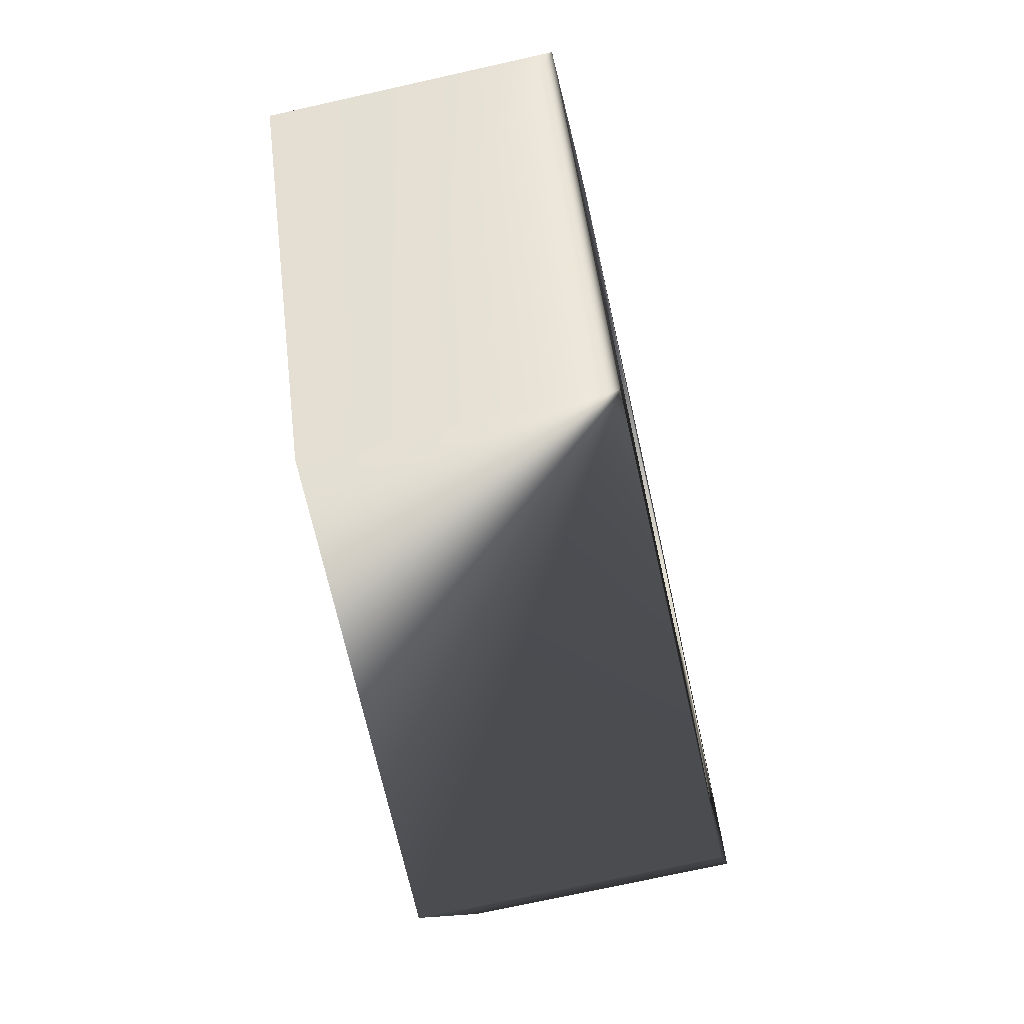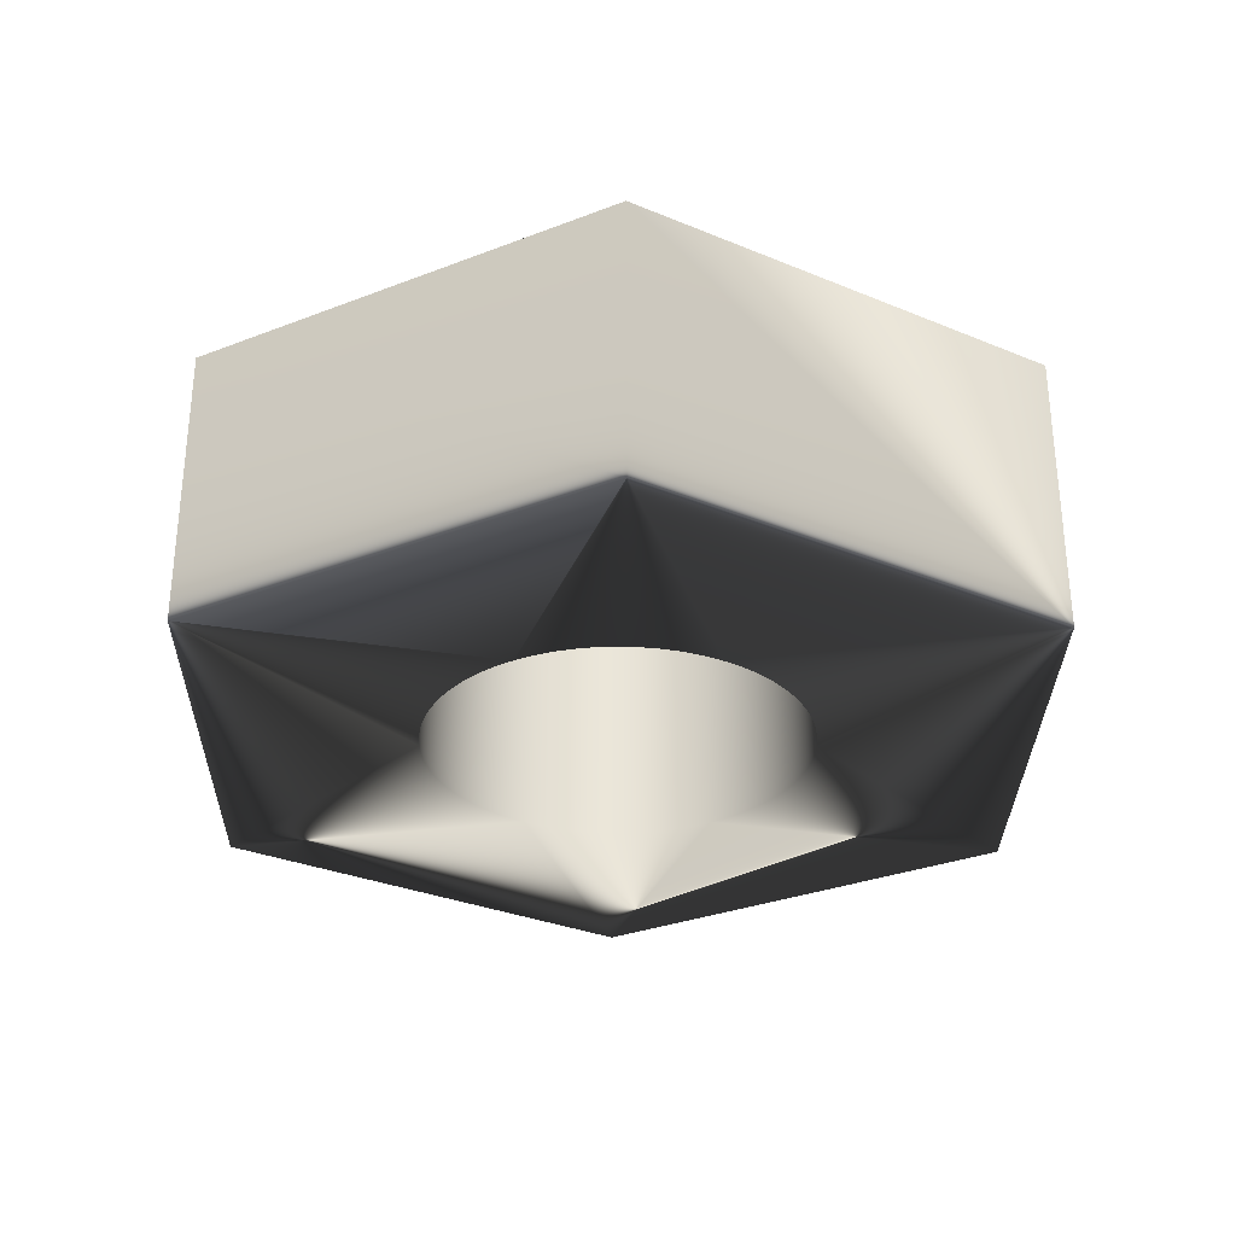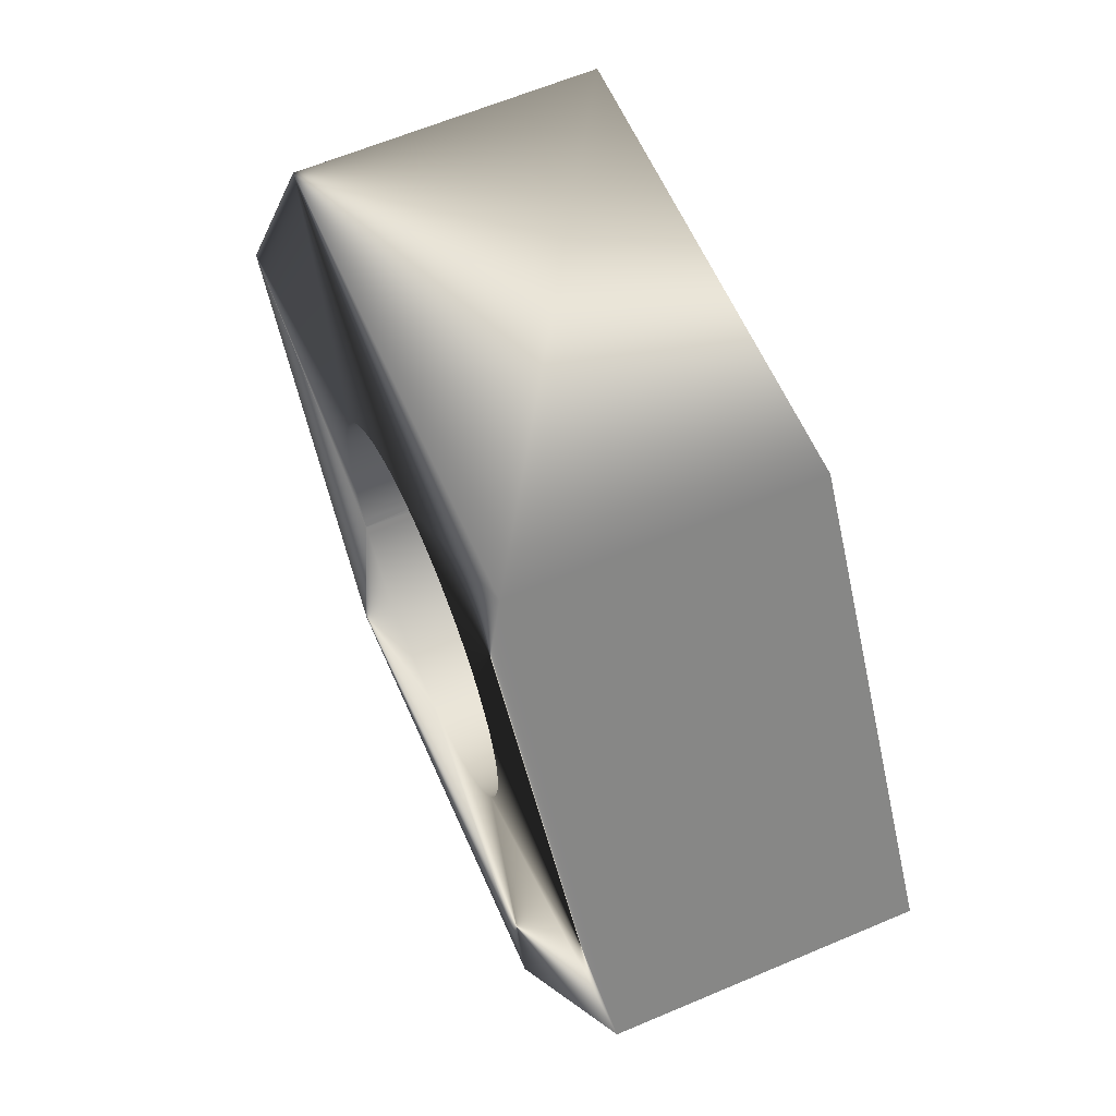
<metadata>
{"format":"obj","ext":"obj","renderer":"f3d","projection":"perspective","resolution":1024,"background":"white","views":[{"elev":-71.9,"azim":102.6,"up":"+Y"},{"elev":-30.7,"azim":87.2,"up":"+Z"},{"elev":61.8,"azim":-113.4,"up":"+Y"}]}
</metadata>
<code>
v -28.85 54.09 -38.1
v -61.27 2.065 -38.1
v -28.85 54.09 0
v -61.27 2.065 0
v -32.42 -52.03 -38.1
v -32.42 -52.03 0
v 25.4 0 -12.7
v 25.4 0 -0
v 25.38 1.108 -0
v 22 -12.7 -0
v 22 -12.7 -12.7
v 21.42 -13.65 -0
v 21.42 -13.65 -38.1
v 20.81 -14.57 -0
v 20.81 -14.57 -38.1
v 20.15 -15.46 -0
v 20.15 -15.46 -38.1
v 19.46 -16.33 -0
v 19.46 -16.33 -38.1
v 18.73 -17.16 -0
v 18.73 -17.16 -38.1
v 17.96 -17.96 -0
v 17.96 -17.96 -38.1
v 17.16 -18.73 -0
v 17.16 -18.73 -38.1
v 16.33 -19.46 -0
v 16.33 -19.46 -38.1
v 15.46 -20.15 -0
v 15.46 -20.15 -38.1
v 14.57 -20.81 -0
v 14.57 -20.81 -38.1
v 13.65 -21.42 -0
v 13.65 -21.42 -38.1
v 12.7 -22 -0
v 12.7 -22 -38.1
v 11.73 -22.53 -0
v 11.73 -22.53 -38.1
v 10.73 -23.02 -0
v 10.73 -23.02 -38.1
v 9.72 -23.47 -0
v 9.72 -23.47 -38.1
v 8.687 -23.87 -0
v 8.687 -23.87 -38.1
v 7.638 -24.22 -0
v 7.638 -24.22 -38.1
v 6.574 -24.53 -0
v 6.574 -24.53 -38.1
v 5.498 -24.8 -0
v 5.498 -24.8 -38.1
v 4.411 -25.01 -0
v 4.411 -25.01 -38.1
v 3.315 -25.18 -0
v 3.315 -25.18 -38.1
v 2.214 -25.3 -0
v 2.214 -25.3 -38.1
v 1.108 -25.38 -0
v 1.108 -25.38 -38.1
v -0 -25.4 -0
v -0 -25.4 -38.1
v -1.108 -25.38 -0
v -1.108 -25.38 -38.1
v -2.214 -25.3 -0
v -2.214 -25.3 -38.1
v -3.315 -25.18 -0
v -3.315 -25.18 -38.1
v -4.411 -25.01 -0
v -4.411 -25.01 -38.1
v -5.498 -24.8 -0
v -5.498 -24.8 -38.1
v -6.574 -24.53 -0
v -6.574 -24.53 -38.1
v -7.638 -24.22 -0
v -7.638 -24.22 -38.1
v -8.687 -23.87 -0
v -8.687 -23.87 -38.1
v -9.72 -23.47 -0
v -9.72 -23.47 -38.1
v -10.73 -23.02 -0
v -10.73 -23.02 -38.1
v -11.73 -22.53 -0
v -11.73 -22.53 -38.1
v -12.7 -22 -0
v -12.7 -22 -38.1
v -13.65 -21.42 -0
v -13.65 -21.42 -38.1
v -14.57 -20.81 -0
v -14.57 -20.81 -38.1
v -15.46 -20.15 -0
v -15.46 -20.15 -38.1
v -16.33 -19.46 -0
v -16.33 -19.46 -38.1
v -17.16 -18.73 -0
v -17.16 -18.73 -38.1
v -17.96 -17.96 -0
v -17.96 -17.96 -38.1
v -18.73 -17.16 -0
v -18.73 -17.16 -38.1
v -19.46 -16.33 -0
v -19.46 -16.33 -38.1
v -20.15 -15.46 -0
v -20.15 -15.46 -38.1
v -20.81 -14.57 -0
v -20.81 -14.57 -38.1
v -21.42 -13.65 -0
v -21.42 -13.65 -38.1
v -22 -12.7 -0
v -22 -12.7 -38.1
v -22.53 -11.73 -0
v -22.53 -11.73 -38.1
v -23.02 -10.73 -0
v -23.02 -10.73 -38.1
v -23.47 -9.72 -0
v -23.47 -9.72 -38.1
v -23.87 -8.687 -0
v -23.87 -8.687 -38.1
v -24.22 -7.638 -0
v -24.22 -7.638 -38.1
v -24.53 -6.574 -0
v -24.53 -6.574 -38.1
v -24.8 -5.498 -0
v -24.8 -5.498 -38.1
v -25.01 -4.411 -0
v -25.01 -4.411 -38.1
v -25.18 -3.315 -0
v -25.18 -3.315 -38.1
v -25.3 -2.214 -0
v -25.3 -2.214 -38.1
v -25.38 -1.108 -0
v -25.38 -1.108 -38.1
v -25.4 0 -0
v -25.4 0 -38.1
v -25.38 1.108 -0
v -25.38 1.108 -38.1
v -25.3 2.214 -0
v -25.3 2.214 -38.1
v -25.18 3.315 -0
v -25.18 3.315 -38.1
v -25.01 4.411 -0
v -25.01 4.411 -38.1
v -24.8 5.498 -0
v -24.8 5.498 -38.1
v -24.53 6.574 -0
v -24.53 6.574 -38.1
v -24.22 7.638 -0
v -24.22 7.638 -38.1
v -23.87 8.687 -0
v -23.87 8.687 -38.1
v -23.47 9.72 -0
v -23.47 9.72 -38.1
v -23.02 10.73 -0
v -23.02 10.73 -38.1
v -22.53 11.73 -0
v -22.53 11.73 -38.1
v -22 12.7 -0
v -22 12.7 -38.1
v -21.42 13.65 -0
v -21.42 13.65 -38.1
v -20.81 14.57 -0
v -20.81 14.57 -38.1
v -20.15 15.46 -0
v -20.15 15.46 -38.1
v -19.46 16.33 -0
v -19.46 16.33 -38.1
v -18.73 17.16 -0
v -18.73 17.16 -38.1
v -17.96 17.96 -0
v -17.96 17.96 -38.1
v -17.16 18.73 -0
v -17.16 18.73 -38.1
v -16.33 19.46 -0
v -16.33 19.46 -38.1
v -15.46 20.15 -0
v -15.46 20.15 -38.1
v -14.57 20.81 -0
v -14.57 20.81 -38.1
v -13.65 21.42 -0
v -13.65 21.42 -38.1
v -12.7 22 -0
v -12.7 22 -38.1
v -11.73 22.53 -0
v -11.73 22.53 -38.1
v -10.73 23.02 -0
v -10.73 23.02 -38.1
v -9.72 23.47 -0
v -9.72 23.47 -38.1
v -8.687 23.87 -0
v -8.687 23.87 -38.1
v -7.638 24.22 -0
v -7.638 24.22 -38.1
v -6.574 24.53 -0
v -6.574 24.53 -38.1
v -5.498 24.8 -0
v -5.498 24.8 -38.1
v -4.411 25.01 -0
v -4.411 25.01 -38.1
v -3.315 25.18 -0
v -3.315 25.18 -38.1
v -2.214 25.3 -0
v -2.214 25.3 -38.1
v -1.108 25.38 -0
v -1.108 25.38 -38.1
v 0 25.4 -0
v 0 25.4 -38.1
v 1.108 25.38 -0
v 1.108 25.38 -38.1
v 2.214 25.3 -0
v 2.214 25.3 -38.1
v 3.315 25.18 -0
v 3.315 25.18 -38.1
v 4.411 25.01 -0
v 4.411 25.01 -38.1
v 5.498 24.8 -0
v 5.498 24.8 -38.1
v 6.574 24.53 -0
v 6.574 24.53 -38.1
v 7.638 24.22 -0
v 7.638 24.22 -38.1
v 8.687 23.87 -0
v 8.687 23.87 -38.1
v 9.72 23.47 -0
v 9.72 23.47 -38.1
v 10.73 23.02 -0
v 10.73 23.02 -38.1
v 11.73 22.53 -0
v 11.73 22.53 -38.1
v 12.7 22 -0
v 12.7 22 -38.1
v 13.65 21.42 -0
v 13.65 21.42 -38.1
v 14.57 20.81 -0
v 14.57 20.81 -38.1
v 15.46 20.15 -0
v 15.46 20.15 -38.1
v 16.33 19.46 -0
v 16.33 19.46 -38.1
v 17.16 18.73 -0
v 17.16 18.73 -38.1
v 17.96 17.96 -0
v 17.96 17.96 -38.1
v 18.73 17.16 -0
v 18.73 17.16 -38.1
v 19.46 16.33 -0
v 19.46 16.33 -38.1
v 20.15 15.46 -0
v 20.15 15.46 -38.1
v 20.81 14.57 -0
v 20.81 14.57 -38.1
v 21.42 13.65 -0
v 21.42 13.65 -38.1
v 22 12.7 -0
v 22 12.7 -38.1
v 22.53 11.73 -0
v 22.53 11.73 -38.1
v 23.02 10.73 -0
v 23.02 10.73 -38.1
v 23.47 9.72 -0
v 23.47 9.72 -38.1
v 23.87 8.687 -0
v 23.87 8.687 -38.1
v 24.22 7.638 -0
v 24.22 7.638 -38.1
v 24.53 6.574 -0
v 24.53 6.574 -38.1
v 24.8 5.498 -0
v 24.8 5.498 -38.1
v 25.01 4.411 -0
v 25.01 4.411 -38.1
v 25.18 3.315 -0
v 25.18 3.315 -38.1
v 25.3 2.214 -0
v 25.3 2.214 -38.1
v 25.38 1.108 -38.1
v 25.4 0 -38.1
v 25.38 -1.108 -12.7
v 25.38 -1.108 -38.1
v 25.3 -2.214 -12.7
v 25.3 -2.214 -38.1
v 25.18 -3.315 -12.7
v 25.18 -3.315 -38.1
v 25.01 -4.411 -12.7
v 25.01 -4.411 -38.1
v 24.8 -5.498 -12.7
v 24.8 -5.498 -38.1
v 24.53 -6.574 -12.7
v 24.53 -6.574 -38.1
v 24.22 -7.638 -12.7
v 24.22 -7.638 -38.1
v 23.87 -8.687 -12.7
v 23.87 -8.687 -38.1
v 23.47 -9.72 -12.7
v 23.47 -9.72 -38.1
v 23.02 -10.73 -12.7
v 23.02 -10.73 -38.1
v 22.53 -11.73 -12.7
v 22.53 -11.73 -38.1
v 22 -12.7 -38.1
v 33.02 0 -12.7
v 33.02 0 0
v 32.42 52.03 -38.1
v 28.85 -54.09 -38.1
v 61.27 -2.065 -38.1
v 28.6 -16.51 -12.7
v 29.29 -15.25 -12.7
v 29.93 -13.95 -12.7
v 30.51 -12.64 -12.7
v 31.03 -11.29 -12.7
v 31.49 -9.929 -12.7
v 31.89 -8.546 -12.7
v 32.24 -7.147 -12.7
v 32.52 -5.734 -12.7
v 32.74 -4.31 -12.7
v 32.89 -2.878 -12.7
v 32.99 -1.44 -12.7
v 28.85 -54.09 0
v 61.27 -2.065 0
v 28.6 -16.51 0
v 29.29 -15.25 0
v 29.93 -13.95 0
v 30.51 -12.64 0
v 31.03 -11.29 0
v 31.49 -9.929 0
v 31.89 -8.546 0
v 32.24 -7.147 0
v 32.52 -5.734 0
v 32.74 -4.31 0
v 32.89 -2.878 0
v 32.99 -1.44 0
v 32.42 52.03 0
f 1 2 3
f 2 4 3
f 2 5 4
f 5 6 4
f 7 8 9
f 10 11 12
f 11 13 12
f 12 13 14
f 13 15 14
f 14 15 16
f 15 17 16
f 16 17 18
f 17 19 18
f 18 19 20
f 19 21 20
f 20 21 22
f 21 23 22
f 22 23 24
f 23 25 24
f 24 25 26
f 25 27 26
f 26 27 28
f 27 29 28
f 28 29 30
f 29 31 30
f 30 31 32
f 31 33 32
f 32 33 34
f 33 35 34
f 34 35 36
f 35 37 36
f 36 37 38
f 37 39 38
f 38 39 40
f 39 41 40
f 40 41 42
f 41 43 42
f 42 43 44
f 43 45 44
f 44 45 46
f 45 47 46
f 46 47 48
f 47 49 48
f 48 49 50
f 49 51 50
f 50 51 52
f 51 53 52
f 52 53 54
f 53 55 54
f 54 55 56
f 55 57 56
f 56 57 58
f 57 59 58
f 58 59 60
f 59 61 60
f 60 61 62
f 61 63 62
f 62 63 64
f 63 65 64
f 64 65 66
f 65 67 66
f 66 67 68
f 67 69 68
f 68 69 70
f 69 71 70
f 70 71 72
f 71 73 72
f 72 73 74
f 73 75 74
f 74 75 76
f 75 77 76
f 76 77 78
f 77 79 78
f 78 79 80
f 79 81 80
f 80 81 82
f 81 83 82
f 82 83 84
f 83 85 84
f 84 85 86
f 85 87 86
f 86 87 88
f 87 89 88
f 88 89 90
f 89 91 90
f 90 91 92
f 91 93 92
f 92 93 94
f 93 95 94
f 94 95 96
f 95 97 96
f 96 97 98
f 97 99 98
f 98 99 100
f 99 101 100
f 100 101 102
f 101 103 102
f 102 103 104
f 103 105 104
f 104 105 106
f 105 107 106
f 106 107 108
f 107 109 108
f 108 109 110
f 109 111 110
f 110 111 112
f 111 113 112
f 112 113 114
f 113 115 114
f 114 115 116
f 115 117 116
f 116 117 118
f 117 119 118
f 118 119 120
f 119 121 120
f 120 121 122
f 121 123 122
f 122 123 124
f 123 125 124
f 124 125 126
f 125 127 126
f 126 127 128
f 127 129 128
f 128 129 130
f 129 131 130
f 130 131 132
f 131 133 132
f 132 133 134
f 133 135 134
f 134 135 136
f 135 137 136
f 136 137 138
f 137 139 138
f 138 139 140
f 139 141 140
f 140 141 142
f 141 143 142
f 142 143 144
f 143 145 144
f 144 145 146
f 145 147 146
f 146 147 148
f 147 149 148
f 148 149 150
f 149 151 150
f 150 151 152
f 151 153 152
f 152 153 154
f 153 155 154
f 154 155 156
f 155 157 156
f 156 157 158
f 157 159 158
f 158 159 160
f 159 161 160
f 160 161 162
f 161 163 162
f 162 163 164
f 163 165 164
f 164 165 166
f 165 167 166
f 166 167 168
f 167 169 168
f 168 169 170
f 169 171 170
f 170 171 172
f 171 173 172
f 172 173 174
f 173 175 174
f 174 175 176
f 175 177 176
f 176 177 178
f 177 179 178
f 178 179 180
f 179 181 180
f 180 181 182
f 181 183 182
f 182 183 184
f 183 185 184
f 184 185 186
f 185 187 186
f 186 187 188
f 187 189 188
f 188 189 190
f 189 191 190
f 190 191 192
f 191 193 192
f 192 193 194
f 193 195 194
f 194 195 196
f 195 197 196
f 196 197 198
f 197 199 198
f 198 199 200
f 199 201 200
f 200 201 202
f 201 203 202
f 202 203 204
f 203 205 204
f 204 205 206
f 205 207 206
f 206 207 208
f 207 209 208
f 208 209 210
f 209 211 210
f 210 211 212
f 211 213 212
f 212 213 214
f 213 215 214
f 214 215 216
f 215 217 216
f 216 217 218
f 217 219 218
f 218 219 220
f 219 221 220
f 220 221 222
f 221 223 222
f 222 223 224
f 223 225 224
f 224 225 226
f 225 227 226
f 226 227 228
f 227 229 228
f 228 229 230
f 229 231 230
f 230 231 232
f 231 233 232
f 232 233 234
f 233 235 234
f 234 235 236
f 235 237 236
f 236 237 238
f 237 239 238
f 238 239 240
f 239 241 240
f 240 241 242
f 241 243 242
f 242 243 244
f 243 245 244
f 244 245 246
f 245 247 246
f 246 247 248
f 247 249 248
f 248 249 250
f 249 251 250
f 250 251 252
f 251 253 252
f 252 253 254
f 253 255 254
f 254 255 256
f 255 257 256
f 256 257 258
f 257 259 258
f 258 259 260
f 259 261 260
f 260 261 262
f 261 263 262
f 262 263 264
f 263 265 264
f 264 265 266
f 265 267 266
f 266 267 268
f 267 269 268
f 268 269 270
f 269 271 270
f 270 271 9
f 271 272 9
f 9 272 7
f 272 273 7
f 7 273 274
f 273 275 274
f 274 275 276
f 275 277 276
f 276 277 278
f 277 279 278
f 278 279 280
f 279 281 280
f 280 281 282
f 281 283 282
f 282 283 284
f 283 285 284
f 284 285 286
f 285 287 286
f 286 287 288
f 287 289 288
f 288 289 290
f 289 291 290
f 290 291 292
f 291 293 292
f 292 293 294
f 293 295 294
f 294 295 11
f 295 296 11
f 11 296 13
f 7 297 8
f 297 298 8
f 137 135 2
f 135 133 2
f 2 133 131
f 145 143 2
f 143 141 2
f 141 139 2
f 2 139 137
f 131 129 2
f 129 127 2
f 2 127 125
f 125 123 2
f 123 121 2
f 2 121 119
f 119 117 2
f 117 115 2
f 2 115 113
f 245 243 299
f 153 151 2
f 113 111 2
f 111 109 2
f 2 109 5
f 151 149 2
f 149 147 2
f 2 147 145
f 49 47 300
f 233 299 235
f 299 237 235
f 233 231 299
f 231 229 299
f 299 229 227
f 227 225 299
f 225 223 299
f 299 223 221
f 49 300 51
f 23 21 300
f 21 19 300
f 300 19 17
f 243 241 299
f 241 239 299
f 299 239 237
f 109 107 5
f 107 105 5
f 5 105 103
f 295 293 301
f 287 285 301
f 285 283 301
f 277 275 301
f 275 273 301
f 301 273 272
f 251 249 299
f 249 247 299
f 299 247 245
f 5 85 83
f 47 45 300
f 45 43 300
f 300 43 41
f 41 39 300
f 39 37 300
f 300 37 35
f 35 33 300
f 33 31 300
f 300 31 29
f 283 281 301
f 281 279 301
f 301 279 277
f 251 299 253
f 299 301 253
f 253 301 255
f 199 197 1
f 171 1 173
f 1 175 173
f 103 101 5
f 101 99 5
f 5 99 97
f 83 81 5
f 81 79 5
f 5 79 77
f 77 75 5
f 75 73 5
f 5 73 71
f 29 27 300
f 27 25 300
f 300 25 23
f 272 271 301
f 271 269 301
f 301 269 267
f 267 265 301
f 265 263 301
f 301 263 261
f 261 259 301
f 259 257 301
f 301 257 255
f 221 219 299
f 219 217 299
f 299 217 215
f 215 213 299
f 213 211 299
f 299 211 209
f 199 1 201
f 187 1 189
f 1 191 189
f 187 185 1
f 185 183 1
f 1 183 181
f 161 1 163
f 1 165 163
f 71 69 5
f 69 67 5
f 5 67 65
f 65 63 5
f 63 61 5
f 5 61 300
f 61 59 300
f 300 59 57
f 57 55 300
f 55 53 300
f 300 53 51
f 293 291 301
f 291 289 301
f 301 289 287
f 197 195 1
f 195 193 1
f 1 193 191
f 181 179 1
f 179 177 1
f 1 177 175
f 171 169 1
f 169 167 1
f 1 167 165
f 161 159 1
f 159 157 1
f 1 157 2
f 157 155 2
f 2 155 153
f 97 95 5
f 95 93 5
f 5 93 91
f 91 89 5
f 89 87 5
f 5 87 85
f 17 15 300
f 15 13 300
f 300 13 301
f 13 296 301
f 301 296 295
f 209 207 299
f 207 205 299
f 299 205 1
f 205 203 1
f 1 203 201
f 11 302 294
f 302 303 294
f 294 303 292
f 303 304 292
f 292 304 290
f 304 305 290
f 290 305 288
f 305 306 288
f 288 306 286
f 306 307 286
f 286 307 284
f 307 308 284
f 284 308 282
f 308 309 282
f 282 309 280
f 309 310 280
f 280 310 278
f 310 311 278
f 278 311 276
f 311 312 276
f 276 312 274
f 312 313 274
f 274 313 7
f 313 297 7
f 300 301 314
f 301 315 314
f 302 316 303
f 316 317 303
f 303 317 304
f 317 318 304
f 304 318 305
f 318 319 305
f 305 319 306
f 319 320 306
f 306 320 307
f 320 321 307
f 307 321 308
f 321 322 308
f 308 322 309
f 322 323 309
f 309 323 310
f 323 324 310
f 310 324 311
f 324 325 311
f 311 325 312
f 325 326 312
f 312 326 313
f 326 327 313
f 313 327 297
f 327 298 297
f 301 299 315
f 299 328 315
f 302 11 316
f 11 10 316
f 299 1 328
f 1 3 328
f 5 300 6
f 300 314 6
f 9 8 298
f 328 298 315
f 298 327 315
f 315 327 326
f 315 323 322
f 322 321 315
f 321 320 315
f 315 320 319
f 132 134 4
f 134 136 4
f 4 136 138
f 326 325 315
f 325 324 315
f 315 324 323
f 316 314 317
f 314 315 317
f 317 315 318
f 315 319 318
f 24 314 22
f 314 20 22
f 40 42 314
f 110 112 4
f 112 114 4
f 114 116 4
f 116 118 4
f 4 118 120
f 120 122 4
f 122 124 4
f 4 124 126
f 126 128 4
f 128 130 4
f 4 130 132
f 138 140 4
f 140 142 4
f 4 142 144
f 234 236 328
f 316 10 12
f 12 14 316
f 14 16 316
f 316 16 314
f 16 18 314
f 314 18 20
f 30 32 314
f 32 34 314
f 42 44 314
f 44 46 314
f 314 46 48
f 72 74 6
f 98 100 6
f 100 102 6
f 144 146 4
f 146 148 4
f 4 148 150
f 34 36 314
f 36 38 314
f 314 38 40
f 66 6 64
f 6 62 64
f 102 104 6
f 104 106 6
f 6 106 4
f 106 108 4
f 4 108 110
f 222 224 328
f 224 226 328
f 328 226 228
f 228 230 328
f 230 232 328
f 328 232 234
f 236 238 328
f 238 240 328
f 328 240 242
f 24 26 314
f 26 28 314
f 314 28 30
f 74 76 6
f 76 78 6
f 6 78 80
f 158 160 3
f 160 162 3
f 3 162 164
f 206 208 328
f 242 244 328
f 244 246 328
f 328 246 248
f 248 250 328
f 250 252 328
f 328 252 254
f 9 298 270
f 48 50 314
f 50 52 314
f 314 52 54
f 54 56 314
f 56 58 314
f 314 58 6
f 58 60 6
f 6 60 62
f 66 68 6
f 68 70 6
f 6 70 72
f 80 82 6
f 82 84 6
f 6 84 86
f 150 152 4
f 152 154 4
f 4 154 3
f 154 156 3
f 3 156 158
f 164 166 3
f 166 168 3
f 3 168 170
f 170 172 3
f 172 174 3
f 3 174 176
f 186 3 184
f 3 182 184
f 86 88 6
f 88 90 6
f 6 90 92
f 92 94 6
f 94 96 6
f 6 96 98
f 176 178 3
f 178 180 3
f 3 180 182
f 186 188 3
f 188 190 3
f 3 190 192
f 328 214 216
f 298 262 264
f 192 194 3
f 194 196 3
f 3 196 198
f 208 210 328
f 210 212 328
f 328 212 214
f 216 218 328
f 218 220 328
f 328 220 222
f 254 256 328
f 256 258 328
f 328 258 298
f 258 260 298
f 298 260 262
f 264 266 298
f 266 268 298
f 298 268 270
f 198 200 3
f 200 202 3
f 3 202 328
f 202 204 328
f 328 204 206

</code>
